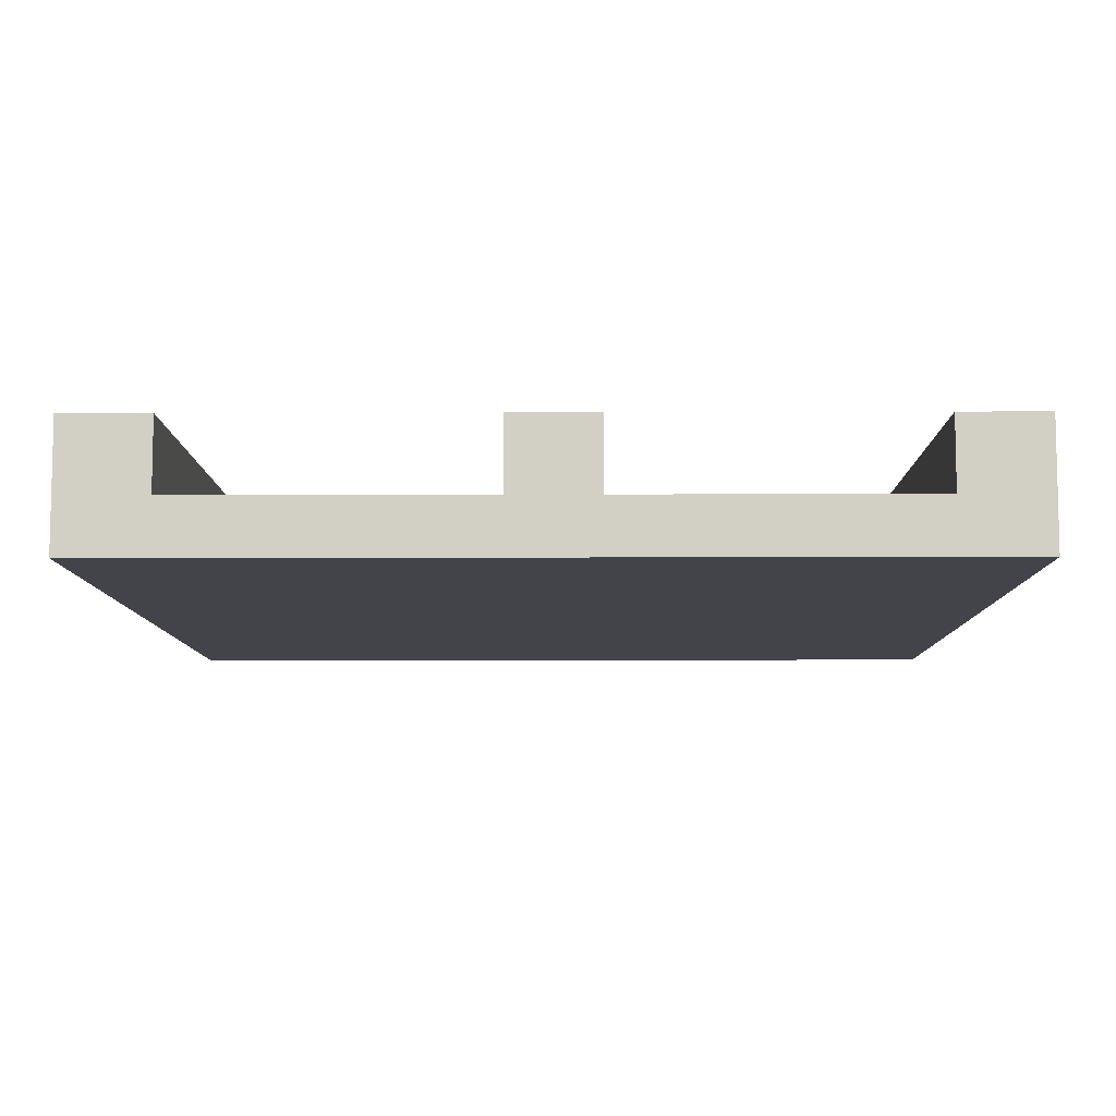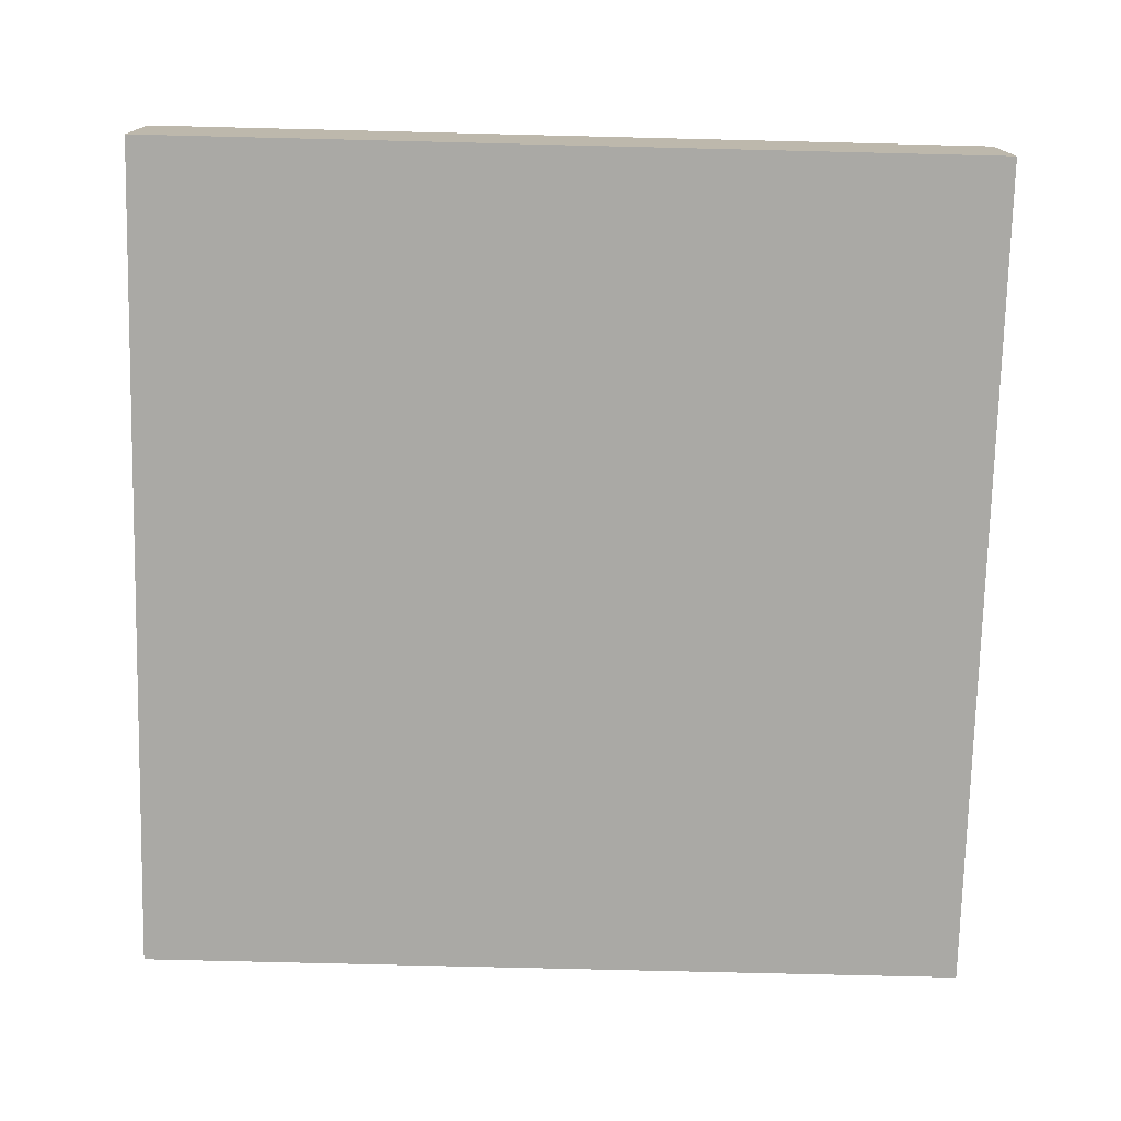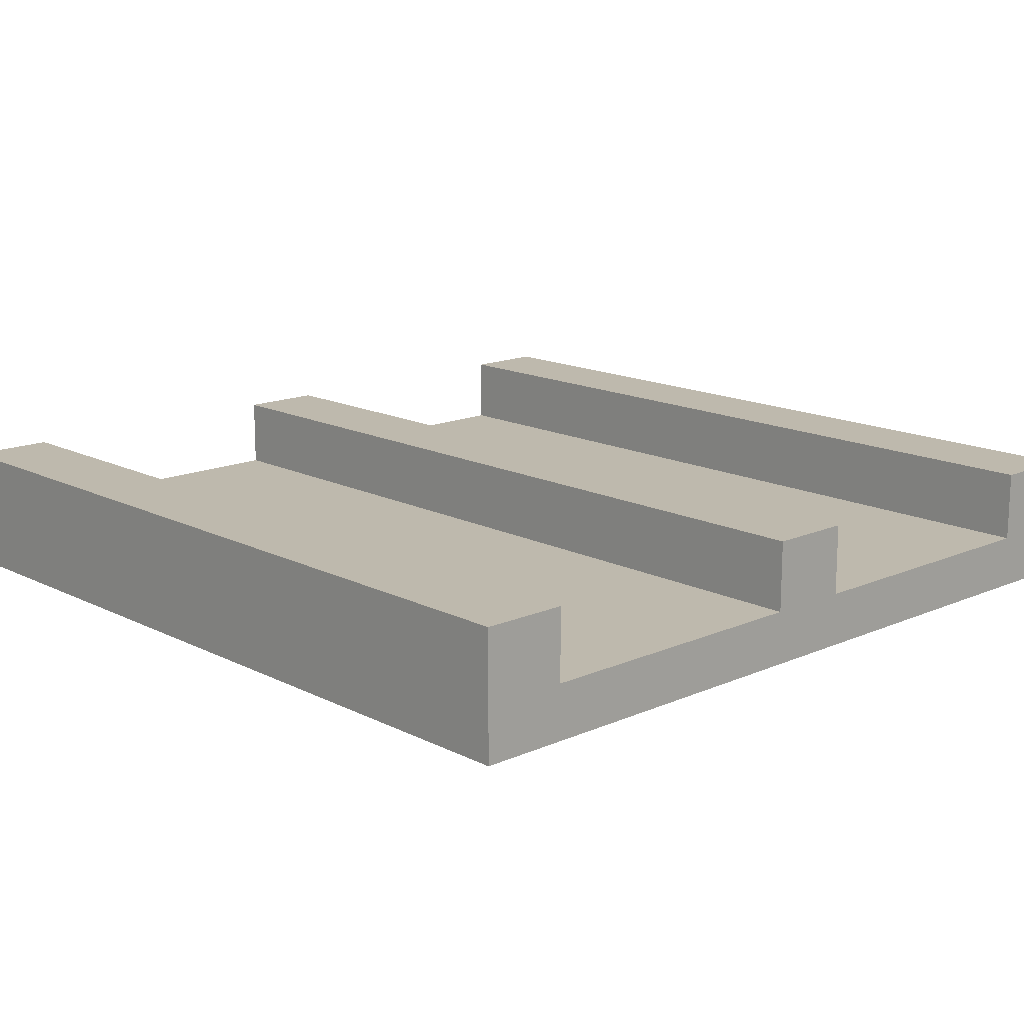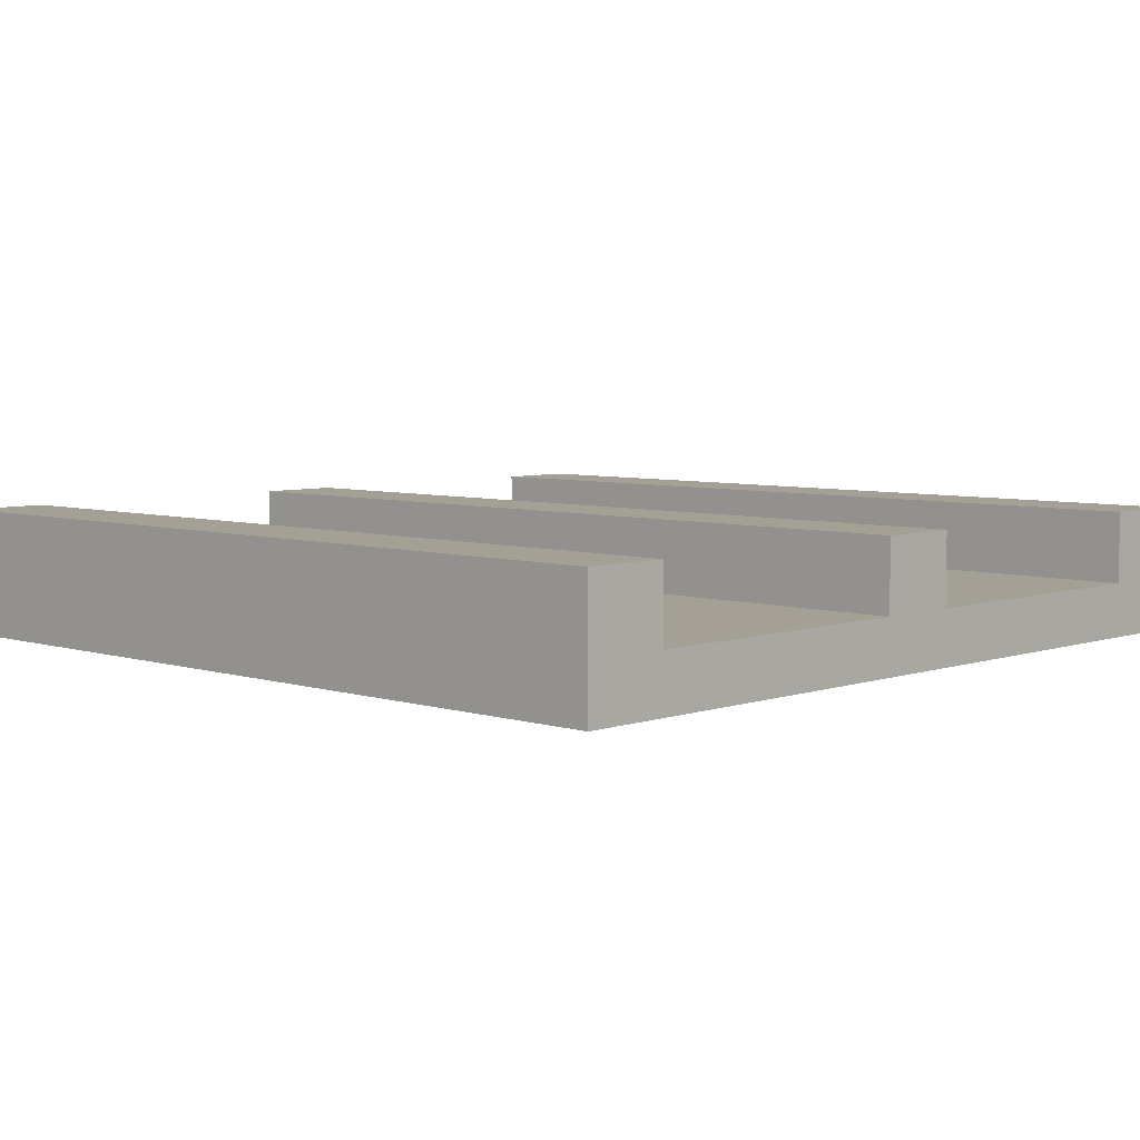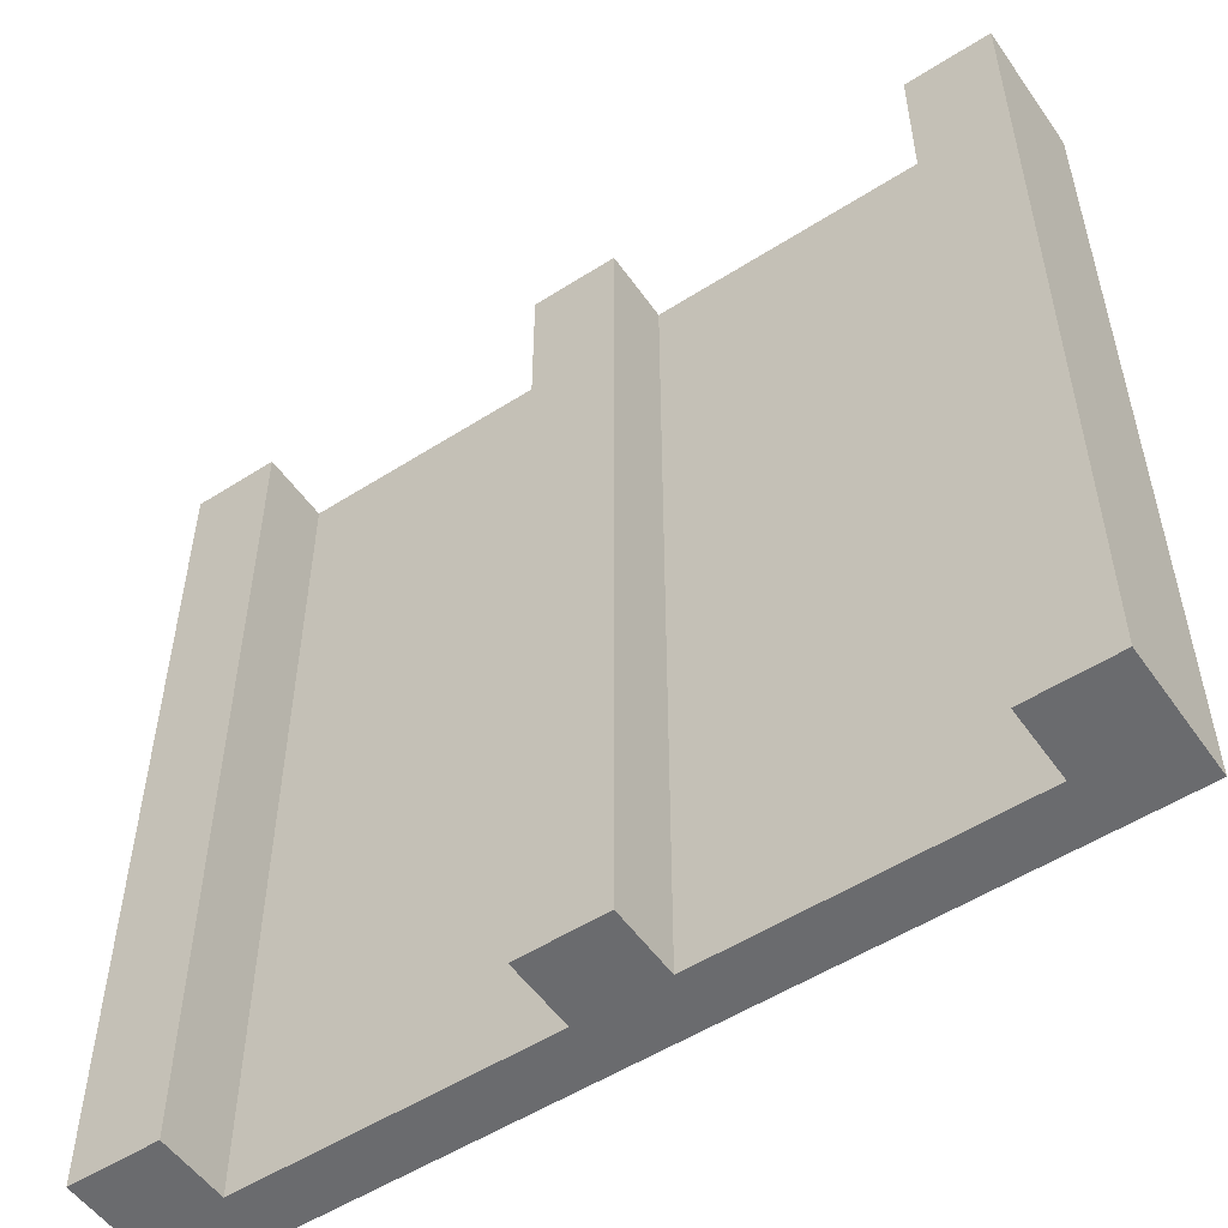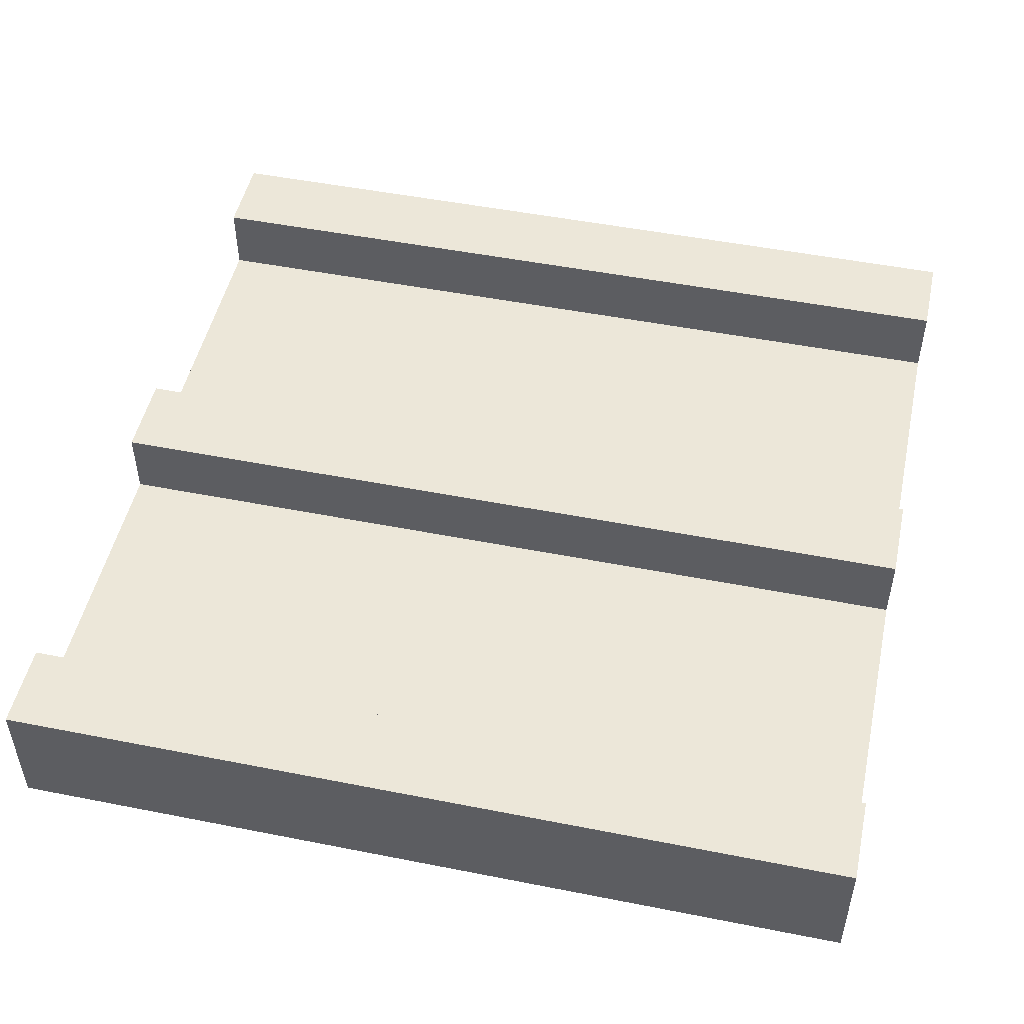
<metadata>
{"format":"obj","ext":"obj","renderer":"f3d","projection":"perspective","resolution":1024,"background":"white","views":[{"elev":-8.4,"azim":-179.5,"up":"+Y"},{"elev":-75.4,"azim":88.6,"up":"+Y"},{"elev":15.1,"azim":136.9,"up":"+Y"},{"elev":5.7,"azim":-46.3,"up":"+Y"},{"elev":-53.4,"azim":-145.7,"up":"+Z"},{"elev":49.7,"azim":102.3,"up":"+Y"}]}
</metadata>
<code>
g split
v 0.4 0.1467 0.5 1 1 1
v 0.5 0.1467 0.5 1 1 1
v 0.4 0.06333 0.5 1 1 1
v 0.5 0 0.5 1 1 1
v -0.5 0 0.5 1 1 1
v -0.4 0.06333 0.5 1 1 1
v -0.5 0.1467 0.5 1 1 1
v -0.4 0.1467 0.5 1 1 1
v 0.04999 0.06333 0.5 1 1 1
v -0.04999 0.06333 0.5 1 1 1
v 0.04999 0.1467 0.5 1 1 1
v -0.04999 0.1467 0.5 1 1 1
v 0.5 0 -0.5 1 1 1
v -0.5 0 -0.5 1 1 1
v 0.5 0.1467 -0.5 1 1 1
v 0.04999 0.1467 -0.5 1 1 1
v -0.04999 0.1467 -0.5 1 1 1
v 0.04999 0.06333 -0.5 1 1 1
v -0.04999 0.06333 -0.5 1 1 1
v 0.4 0.06333 -0.5 1 1 1
v -0.4 0.06333 -0.5 1 1 1
v 0.4 0.1467 -0.5 1 1 1
v -0.5 0.1467 -0.5 1 1 1
v -0.4 0.1467 -0.5 1 1 1
v 0.05 0.06333 -0.5 1 1 1
v 0.05 0.06333 0.5 1 1 1
v -0.04999 0.06333 -0.5 1 1 1
v -0.04999 0.06333 0.5 1 1 1
f 3 2 1
f 3 4 2
f 4 3 5
f 6 5 3
f 5 6 7
f 7 6 8
f 6 3 9
f 6 9 10
f 11 10 9
f 10 11 12
f 4 14 13
f 14 4 5
f 2 13 15
f 13 2 4
f 18 17 16
f 17 18 19
f 20 19 18
f 20 21 19
f 20 13 21
f 13 20 15
f 15 20 22
f 14 21 13
f 21 14 23
f 21 23 24
f 22 2 15
f 2 22 1
f 3 22 20
f 22 3 1
f 8 21 24
f 21 8 6
f 11 18 16
f 18 11 9
f 16 18 11
f 9 11 18
f 10 17 19
f 17 10 12
f 19 17 10
f 12 10 17
f 17 11 16
f 11 17 12
f 16 11 17
f 12 17 11
f 23 8 24
f 8 23 7
f 5 23 14
f 23 5 7
f 25 3 20
f 3 25 26
f 21 28 27
f 28 21 6
g split
f 3 2 1
f 3 4 2
f 4 3 5
f 6 5 3
f 5 6 7
f 7 6 8
f 6 3 9
f 6 9 10
f 11 10 9
f 10 11 12
f 4 14 13
f 14 4 5
f 2 13 15
f 13 2 4
f 18 17 16
f 17 18 19
f 20 19 18
f 20 21 19
f 20 13 21
f 13 20 15
f 15 20 22
f 14 21 13
f 21 14 23
f 21 23 24
f 22 2 15
f 2 22 1
f 3 22 20
f 22 3 1
f 8 21 24
f 21 8 6
f 11 18 16
f 18 11 9
f 16 18 11
f 9 11 18
f 10 17 19
f 17 10 12
f 19 17 10
f 12 10 17
f 17 11 16
f 11 17 12
f 16 11 17
f 12 17 11
f 23 8 24
f 8 23 7
f 5 23 14
f 23 5 7
f 25 3 20
f 3 25 26
f 21 28 27
f 28 21 6

</code>
